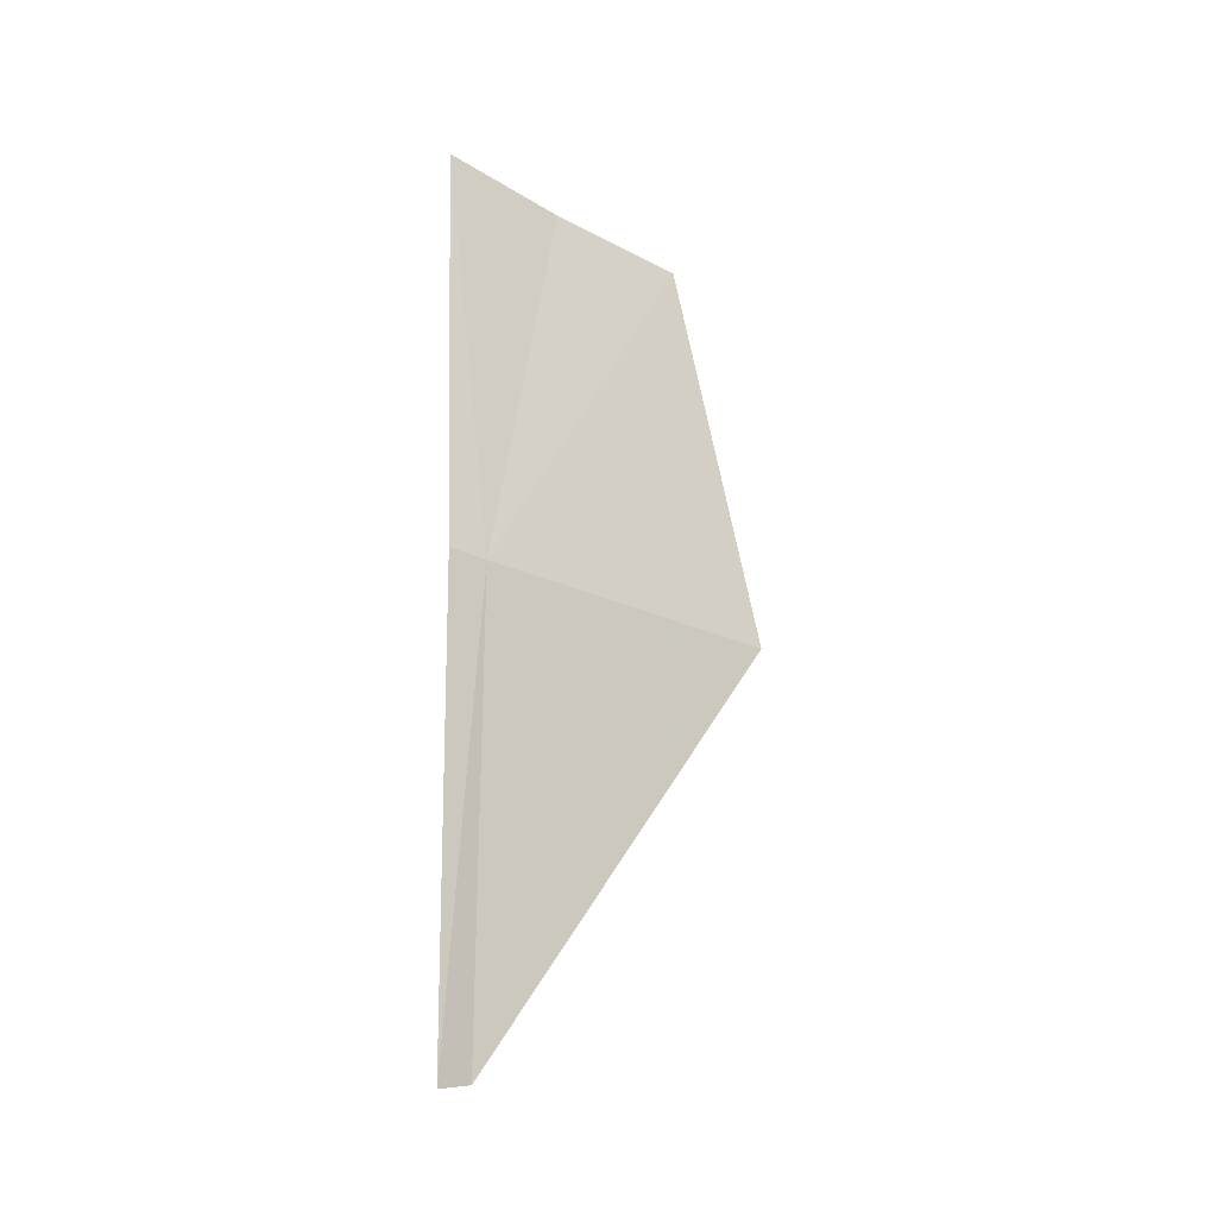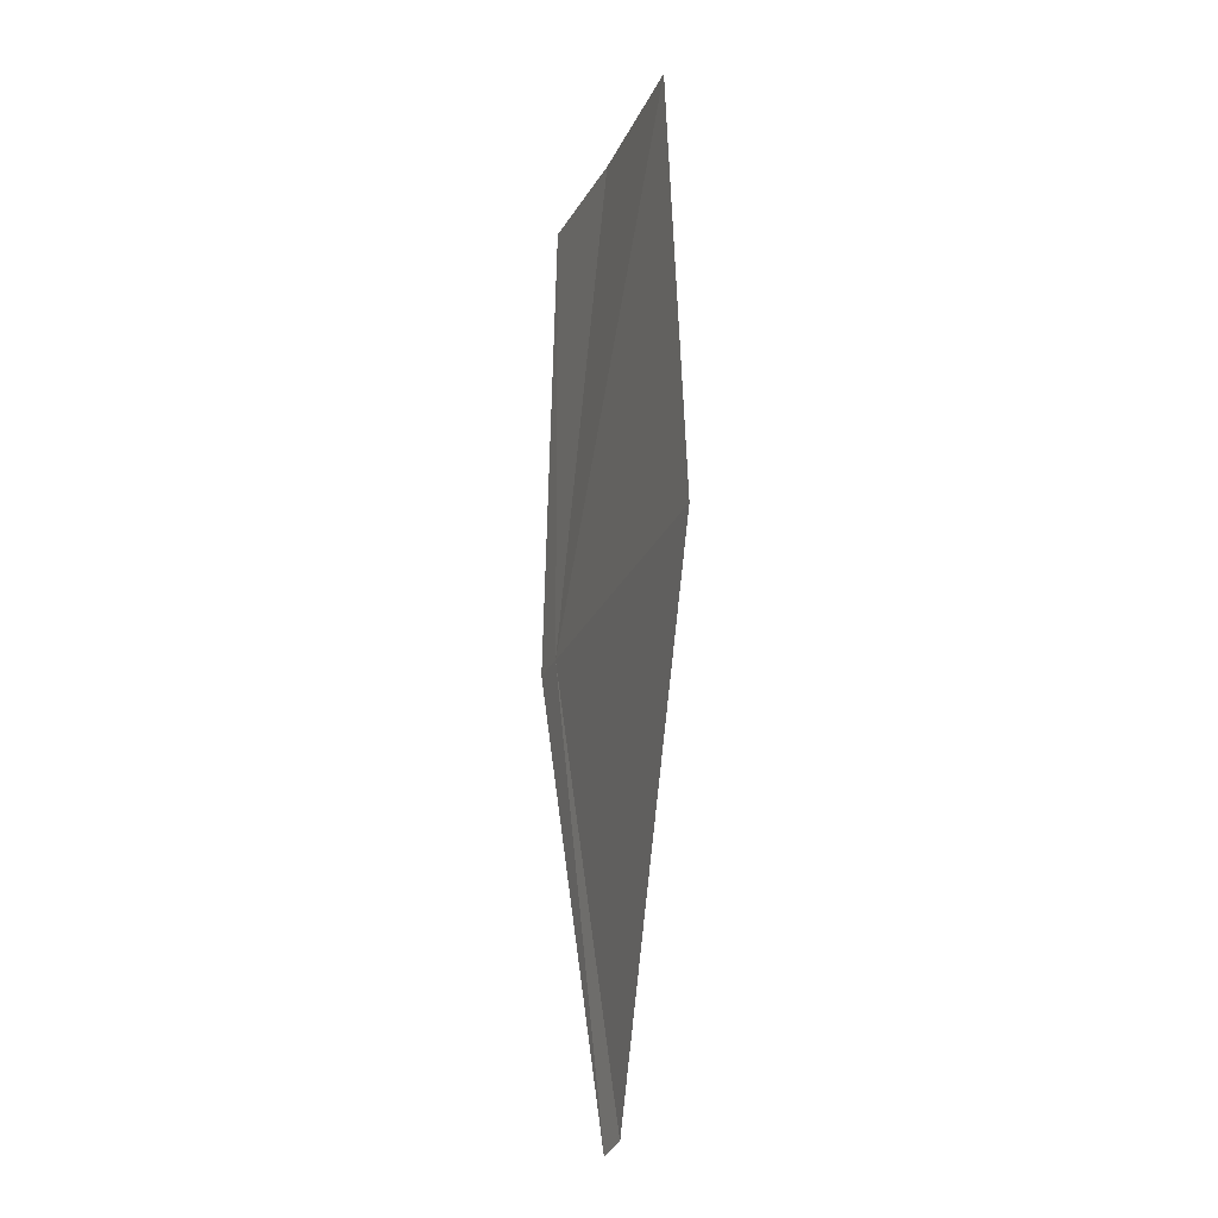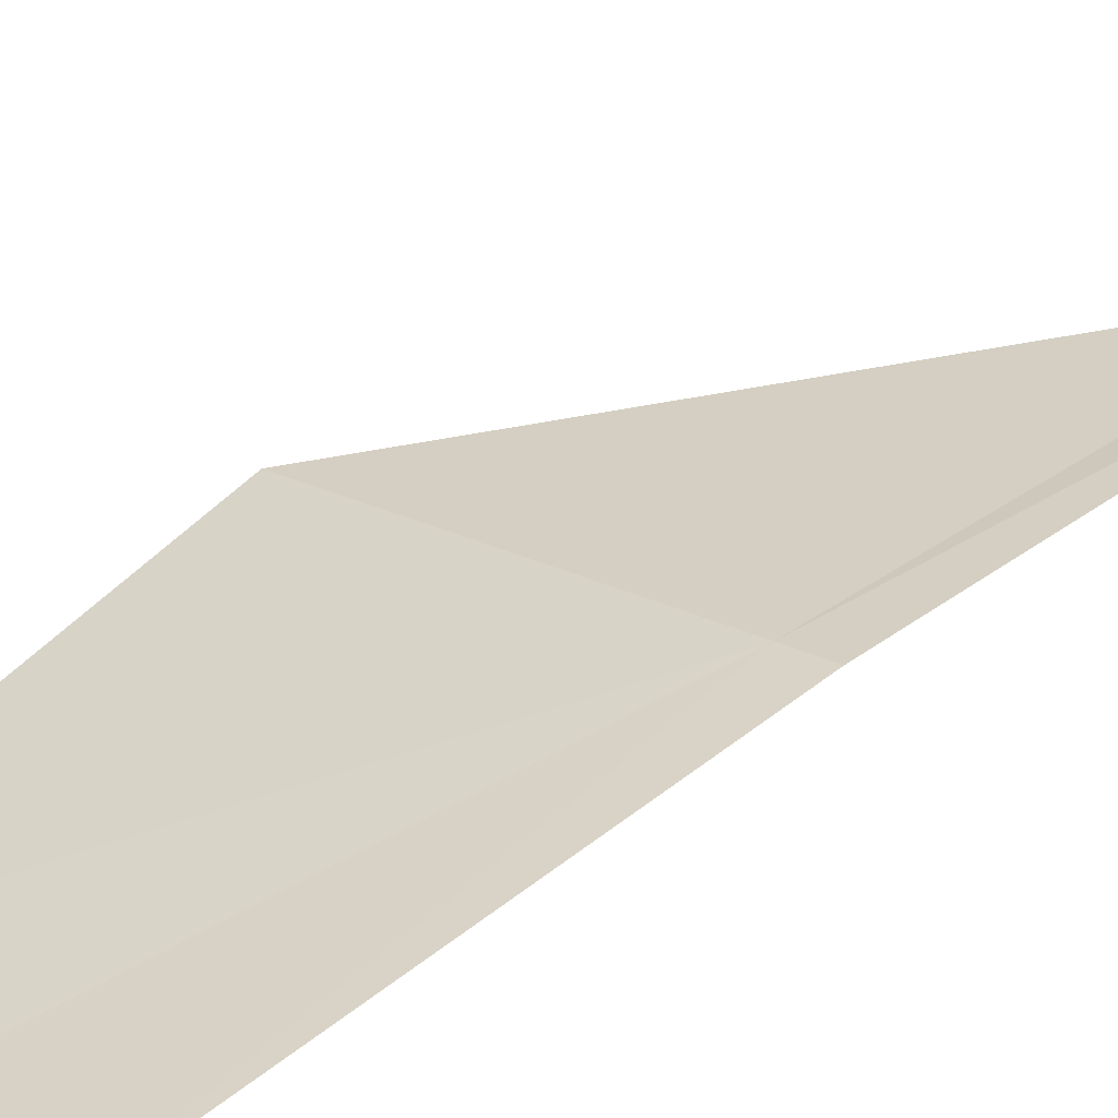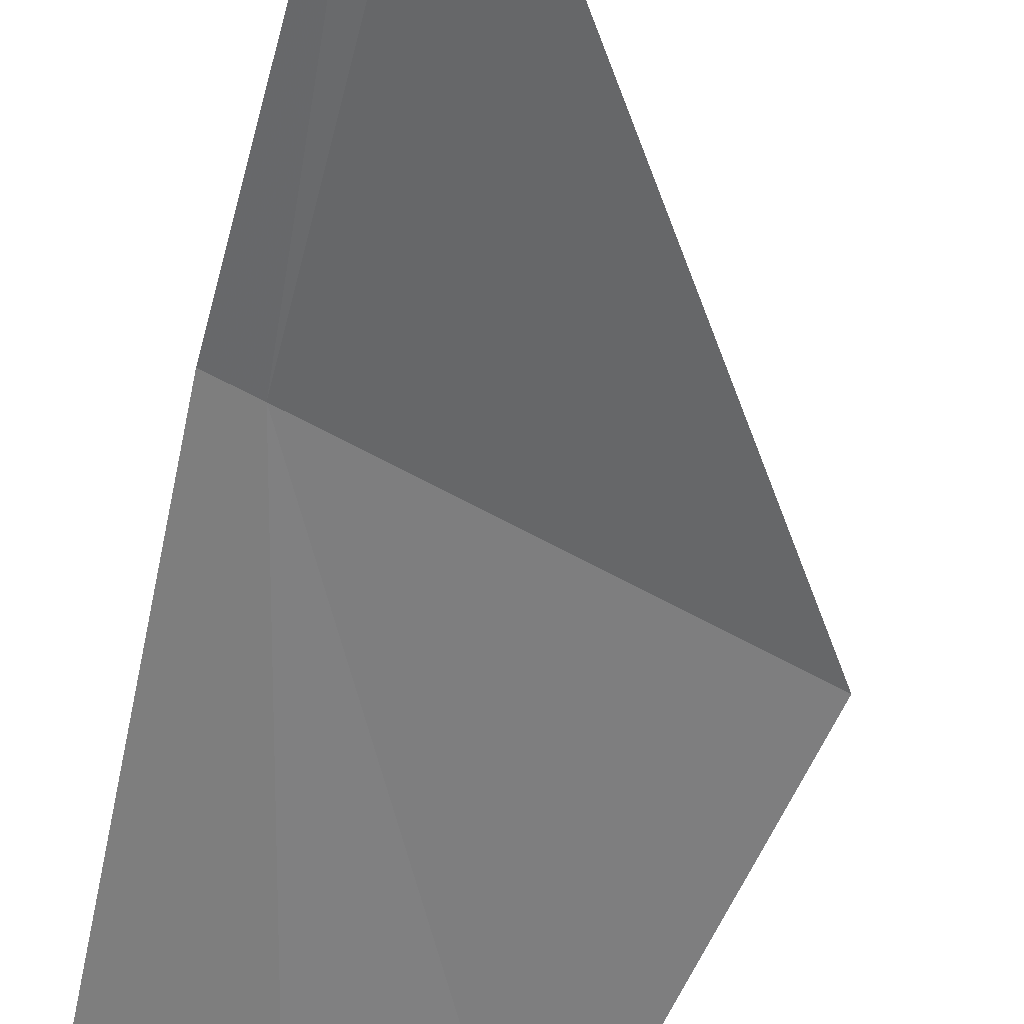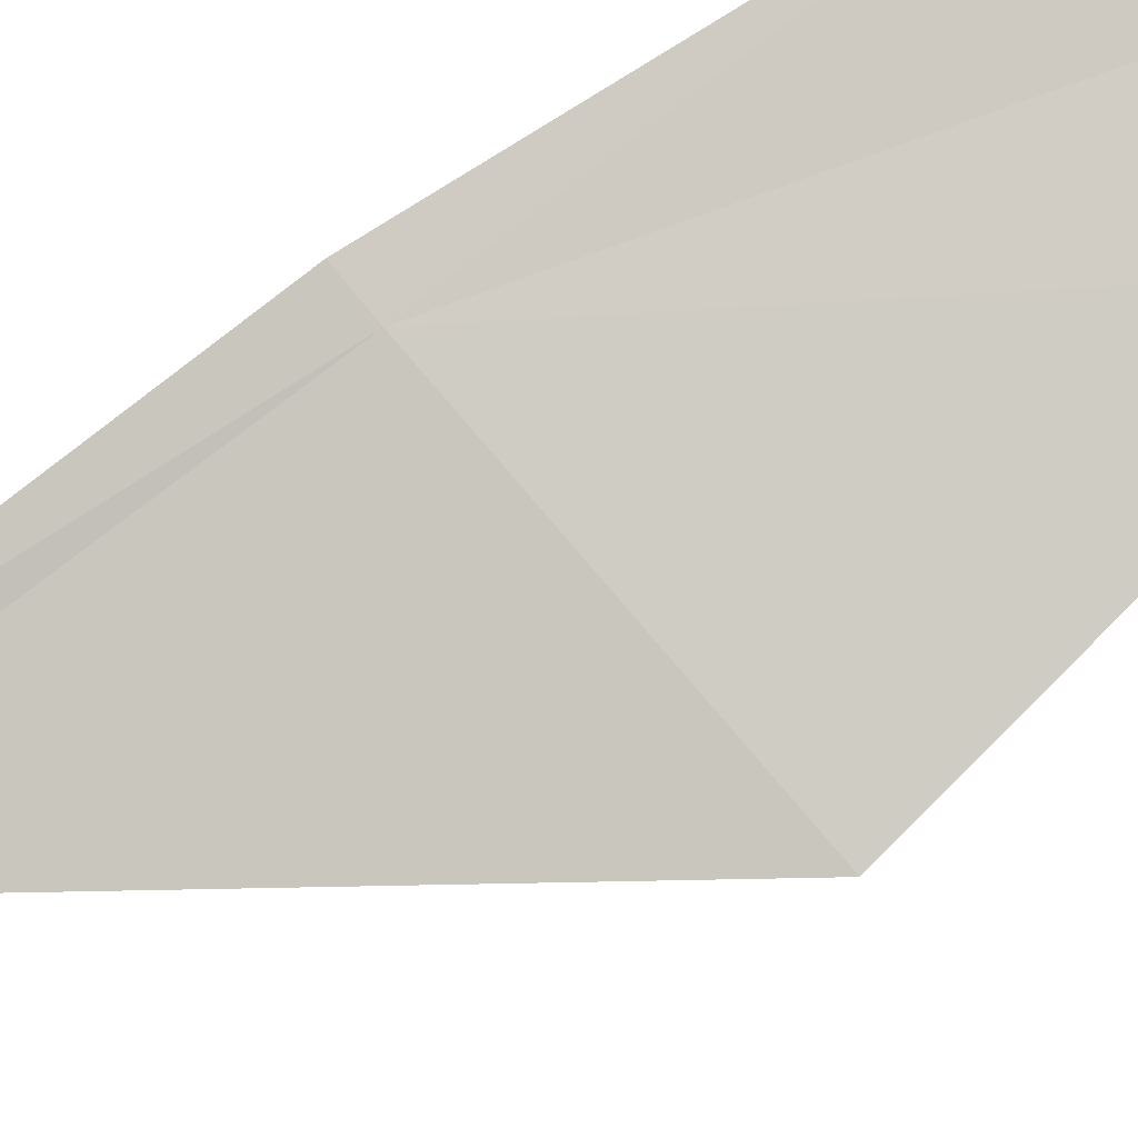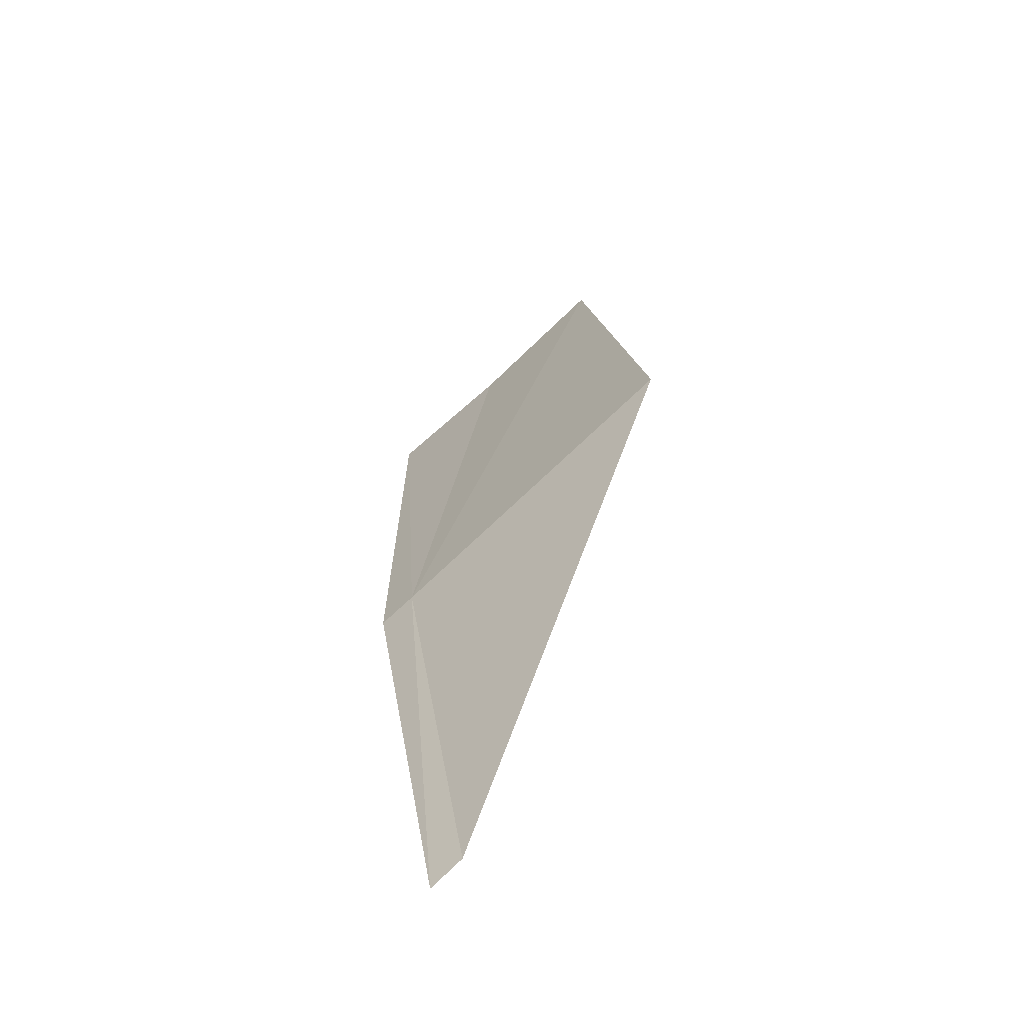
<metadata>
{"format":"obj","ext":"obj","renderer":"f3d","projection":"perspective","resolution":1024,"background":"white","views":[{"elev":-33.6,"azim":154.9,"up":"+Z"},{"elev":-14.0,"azim":-91.8,"up":"+Z"},{"elev":47.1,"azim":50.7,"up":"+Y"},{"elev":-58.0,"azim":169.9,"up":"+Y"},{"elev":70.2,"azim":-123.0,"up":"+Y"},{"elev":-62.9,"azim":-119.8,"up":"+Z"}]}
</metadata>
<code>
v 19.78 15.65 4.794
v 19.8 15.65 4.932
v 19.79 15.65 4.792
v 19.76 15.63 4.936
v 19.71 15.62 4.942
v 19.68 15.61 4.812
v 19.77 15.63 4.66
v 19.78 15.63 4.656
f 1 2 4
f 1 4 5
f 1 5 6
f 1 6 7
f 1 7 8
f 1 8 3
f 1 3 2

</code>
